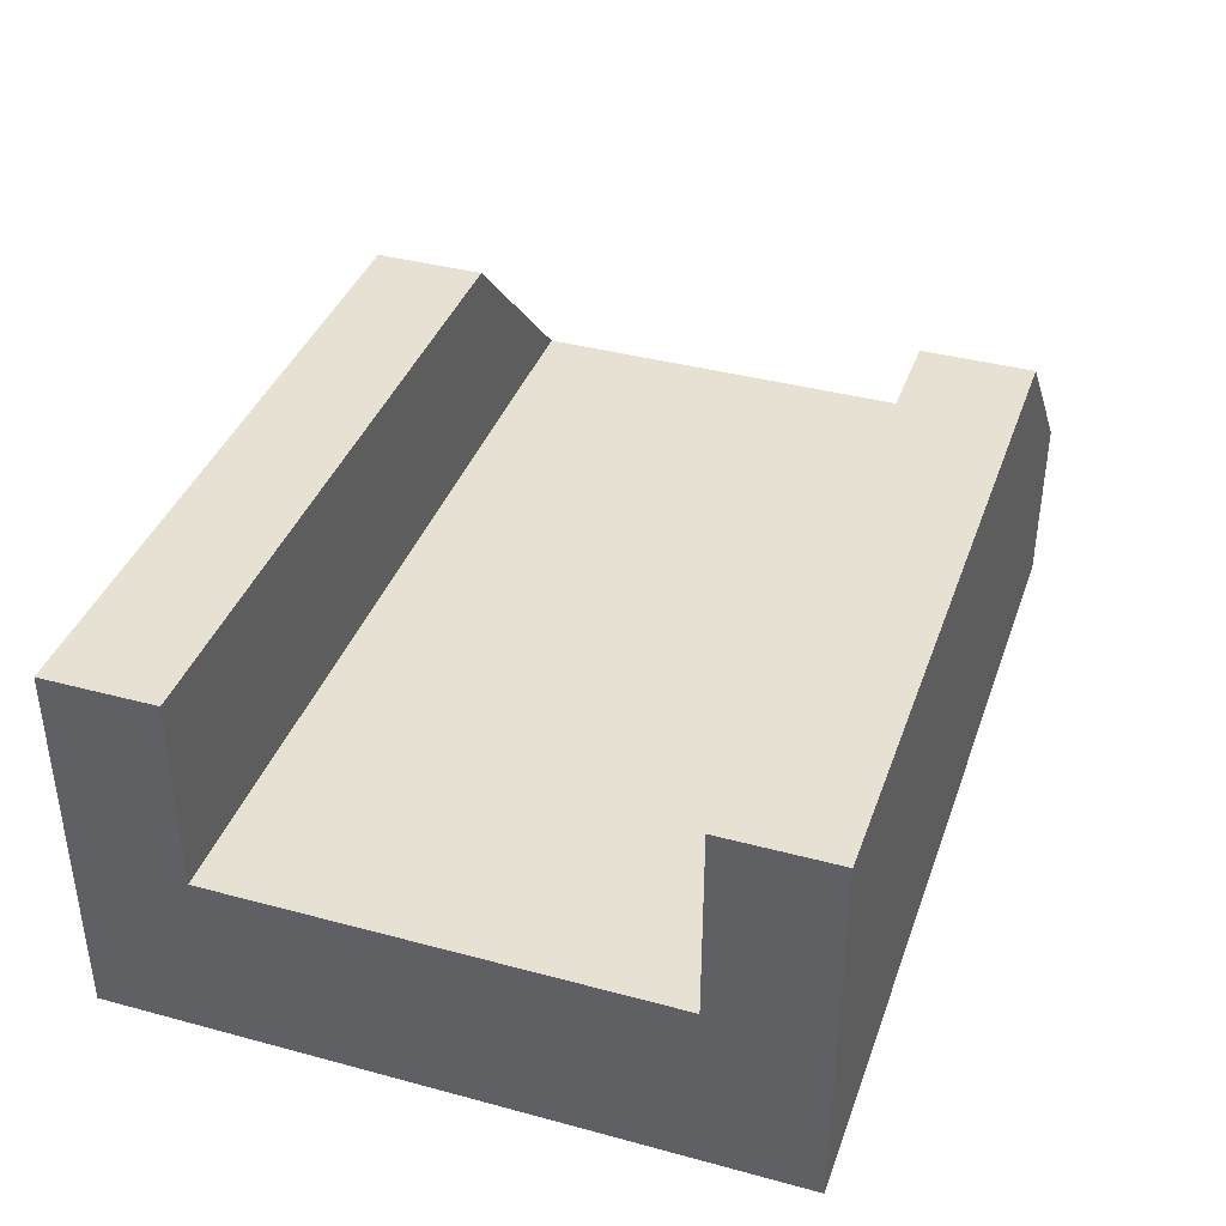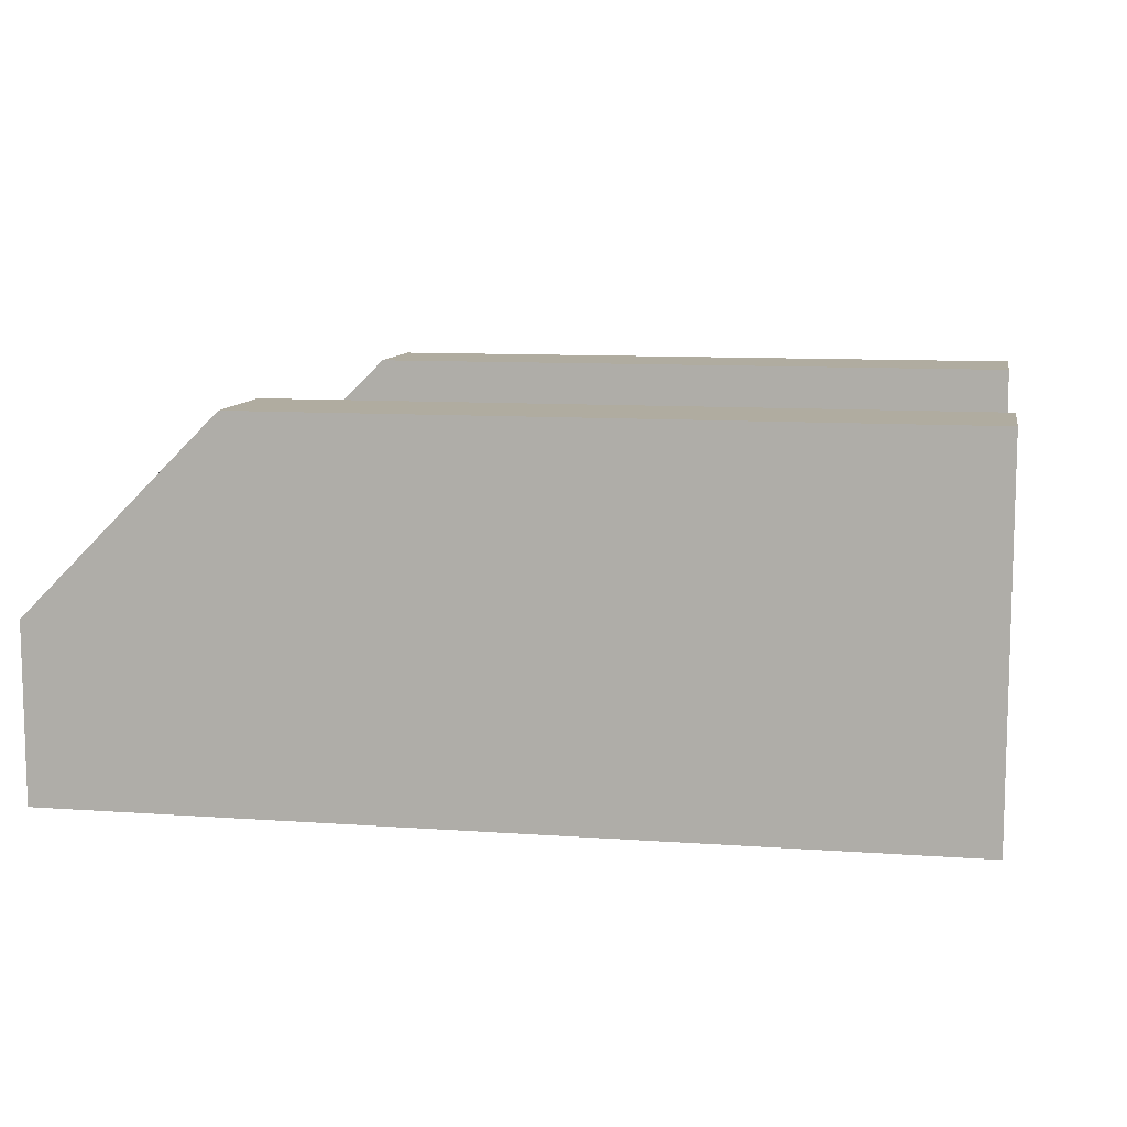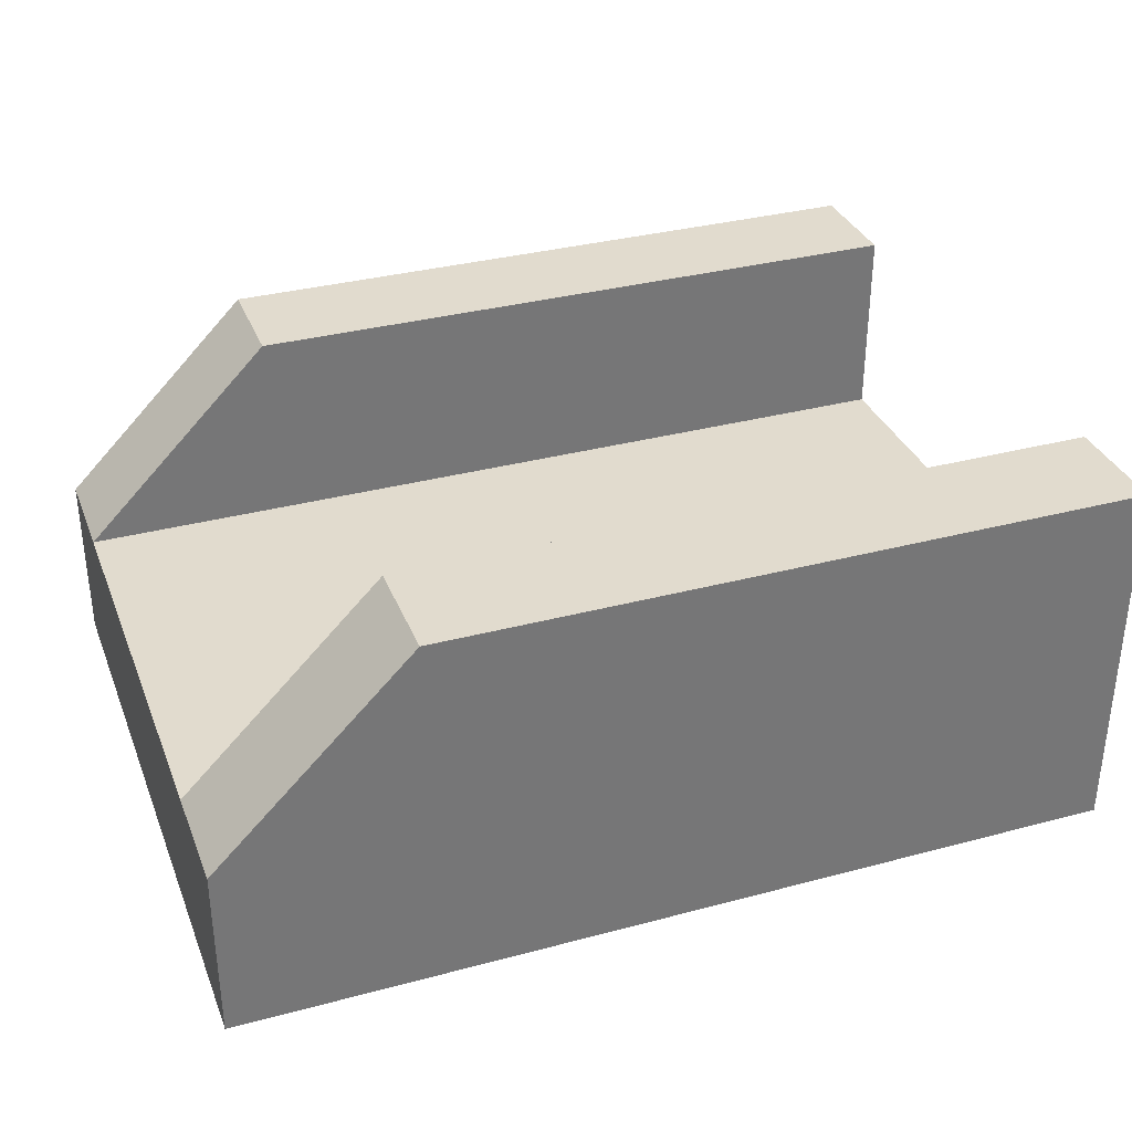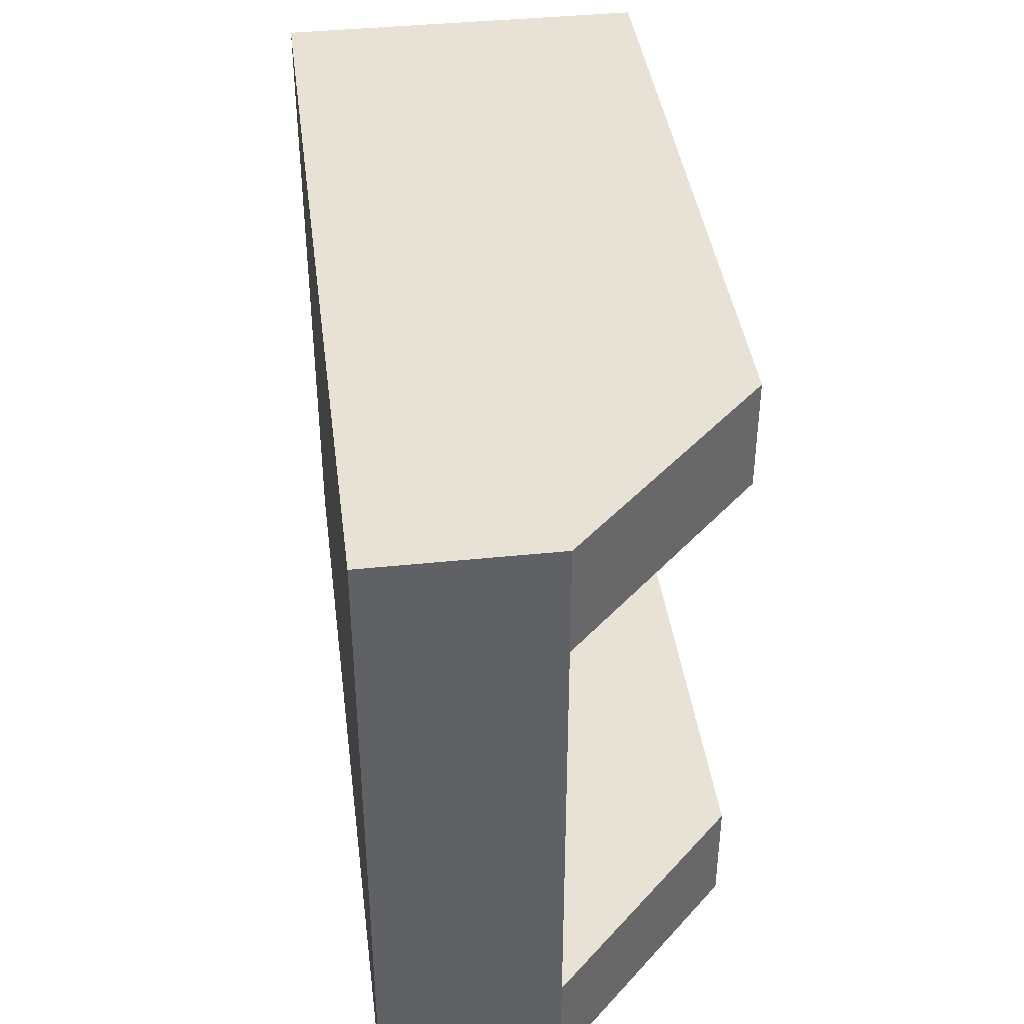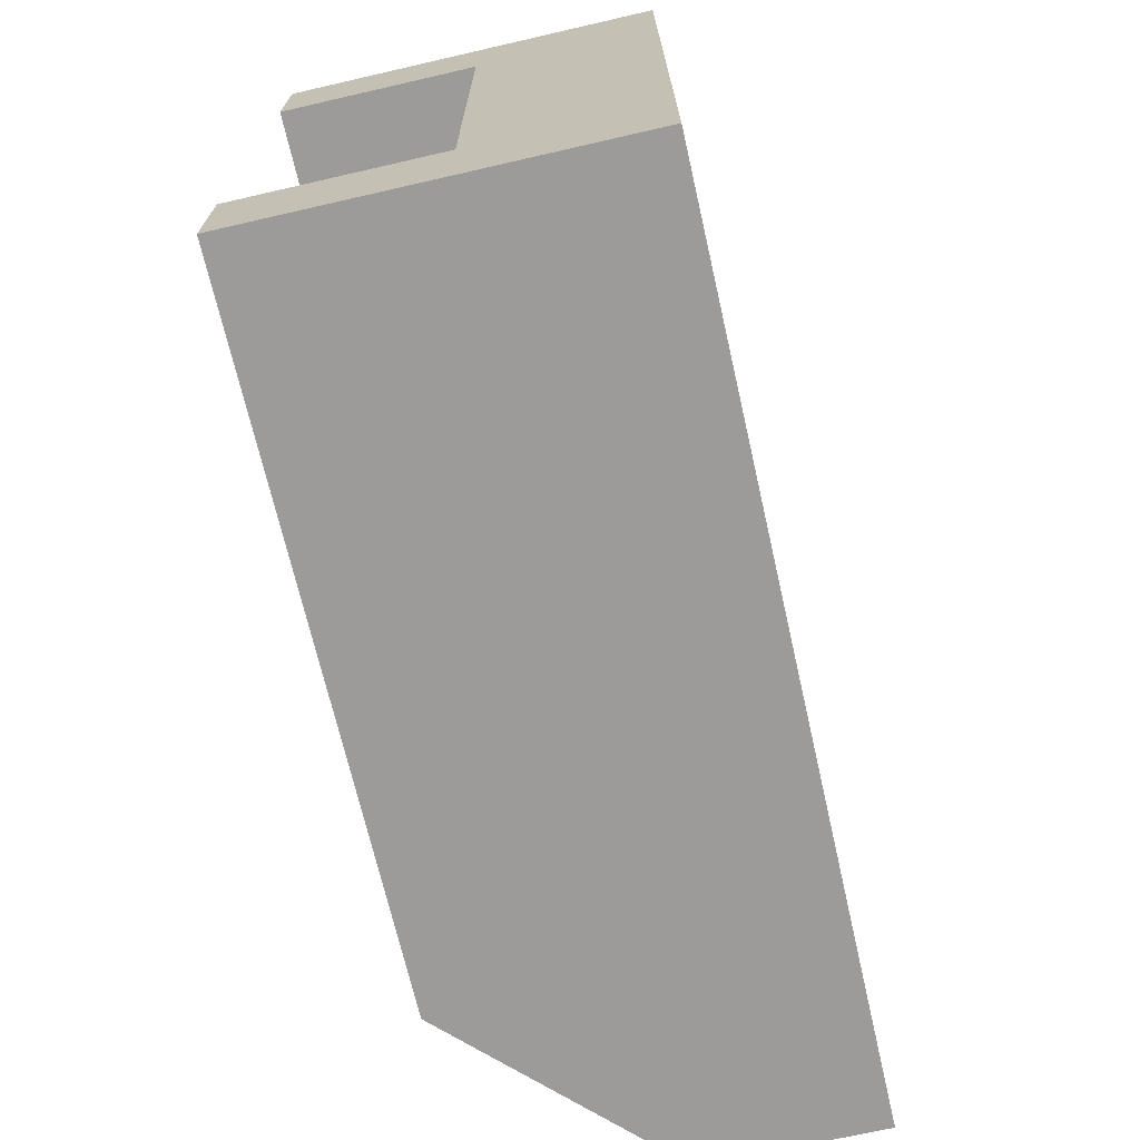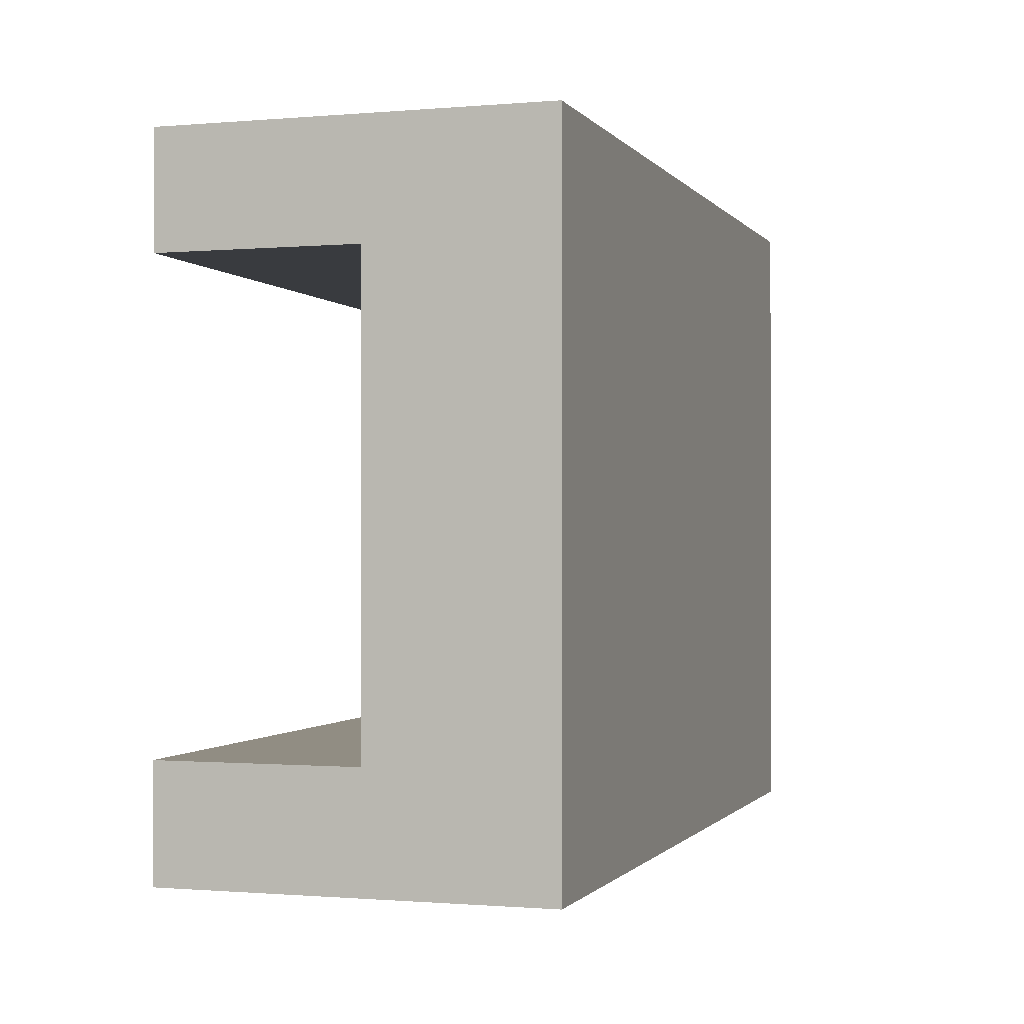
<metadata>
{"format":"obj","ext":"obj","renderer":"f3d","projection":"perspective","resolution":1024,"background":"white","views":[{"elev":38.7,"azim":-71.3,"up":"+Y"},{"elev":9.9,"azim":-169.5,"up":"+Y"},{"elev":33.8,"azim":160.1,"up":"+Y"},{"elev":40.2,"azim":82.7,"up":"+Z"},{"elev":-69.9,"azim":-77.1,"up":"+Z"},{"elev":-0.8,"azim":-72.1,"up":"+Z"}]}
</metadata>
<code>
o Mesh1_Group1_Model.212
v 3 0.6 -0.375
v 2.34 1.26 -0.375
v 2.34 1.26 0
v 3 0.6 0
v 0 1.26 -0.375
v 0 0.6 -0.375
v 0 1.26 0
v 0 1.26 -2.25
v 0 0 -2.25
v 0 0 0
v 0 0.3 -0.375
v 0 0.3 -1.875
v 0 0.6 -1.875
v 0 1.26 -1.875
v 2.34 1.26 -2.25
v 3 0.6 -2.25
v 3 0 -2.25
v 2.34 1.26 -1.875
v 3 0.6 -1.875
v 3 0.3 -0.375
v 3 0.3 -1.875
v 3 0 -0
f 5 7 3 2
f 2 1 6
f 15 17 9 8
f 9 10 11
f 15 16 17
f 13 19 18
f 20 1 4 22
f 22 17 21
f 10 22 3 7
f 5 2 6
f 13 14 8
f 10 6 11
f 9 13 8
f 7 5 6
f 12 13 9
f 10 7 6
f 11 12 9
f 18 19 16 15
f 14 13 18
f 17 16 19 21
f 17 22 10 9
f 21 20 22
f 18 15 8 14
f 3 22 4
f 1 2 3 4
f 19 13 6 1
f 13 12 11 6
f 1 20 21 19

</code>
